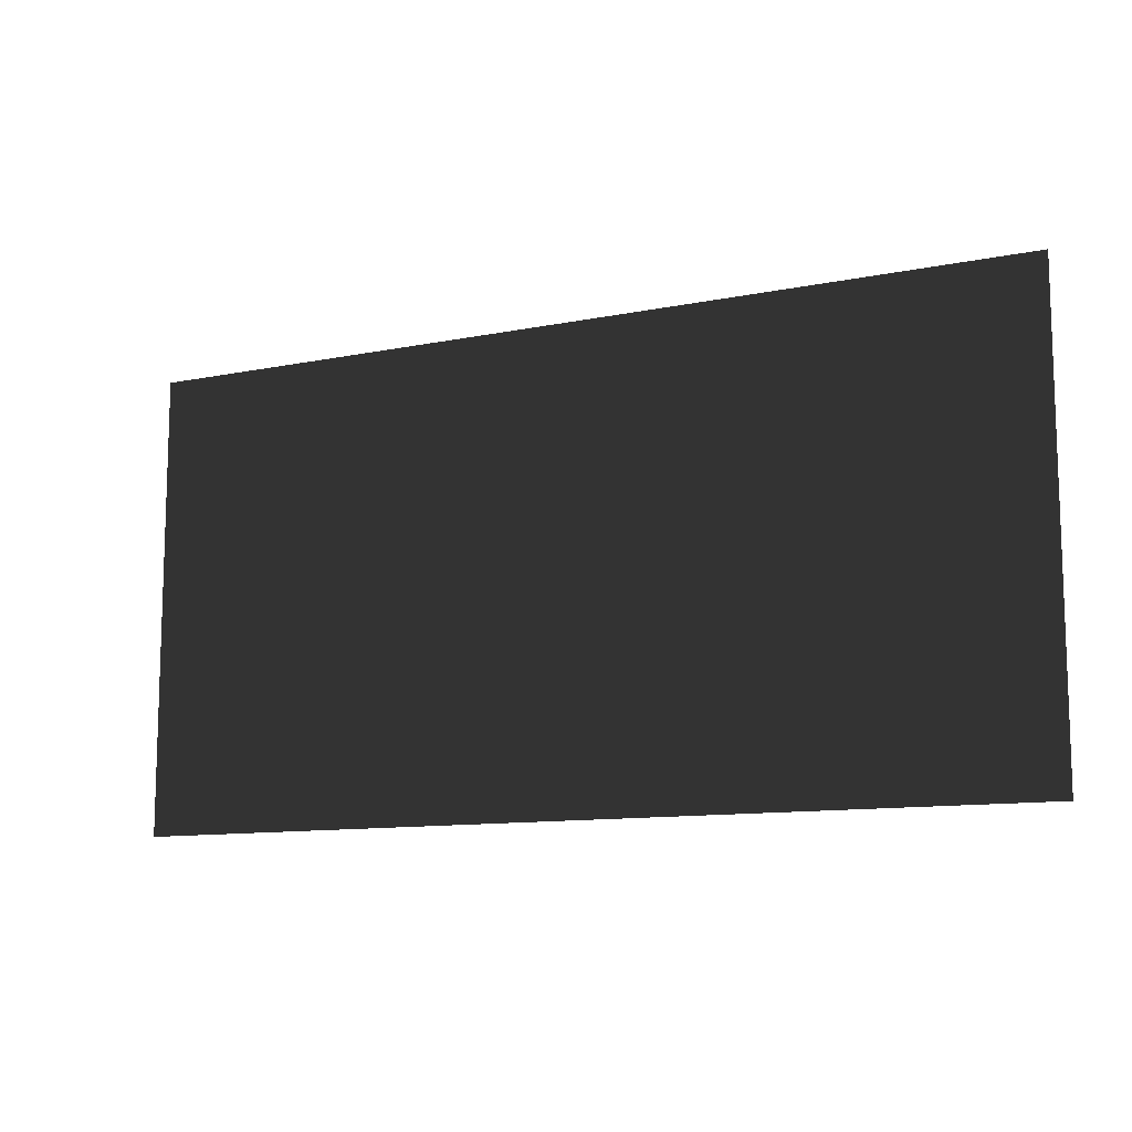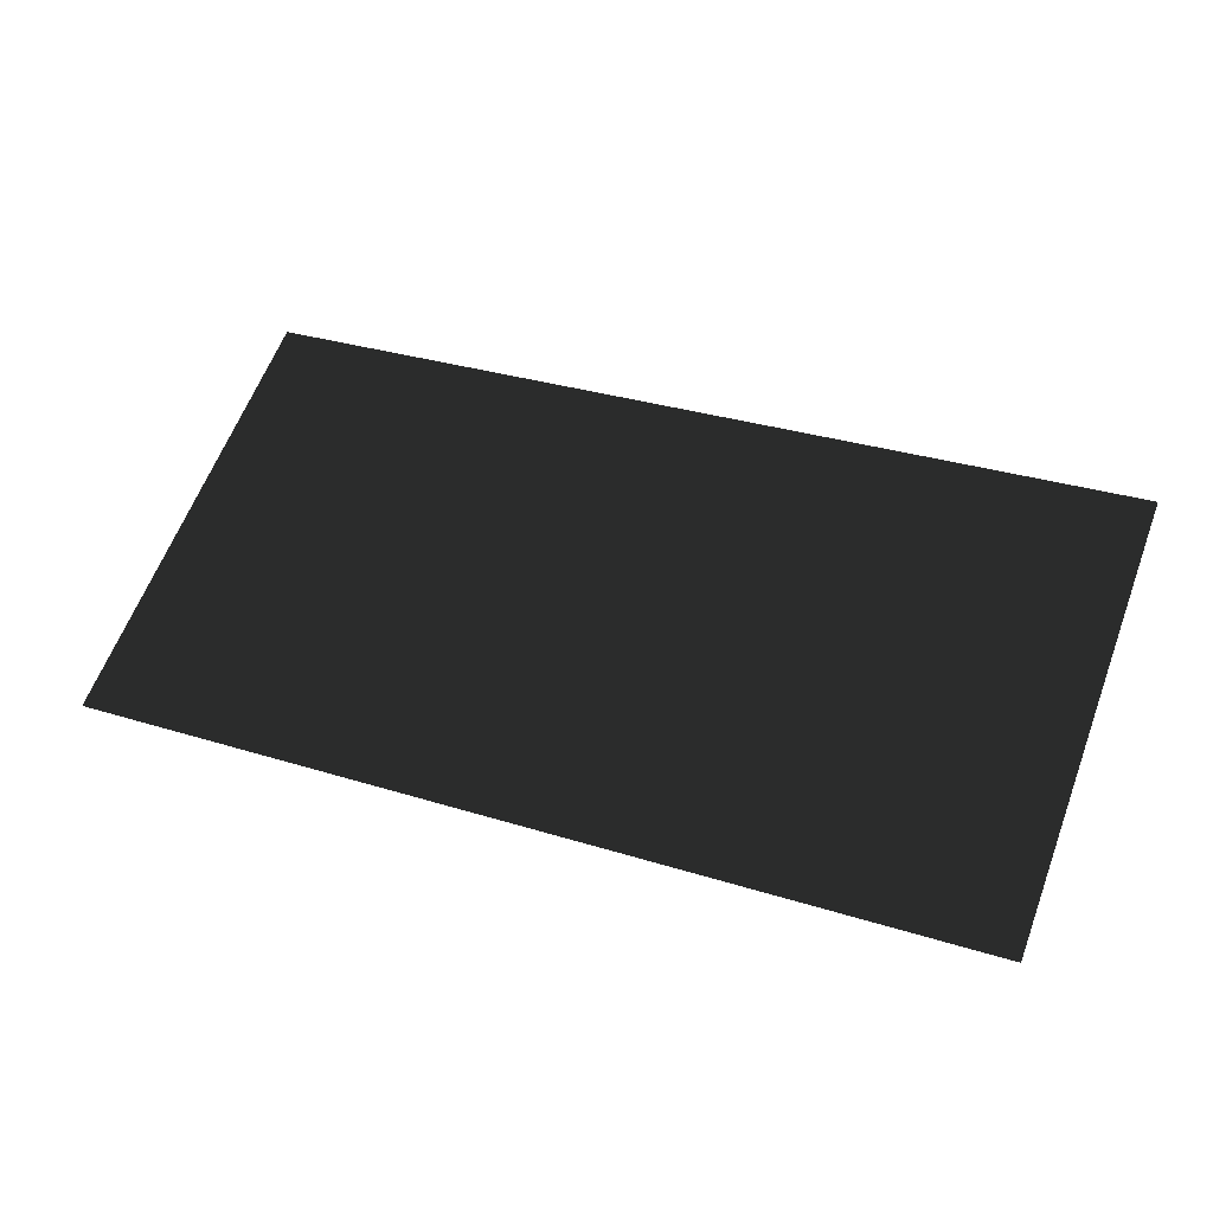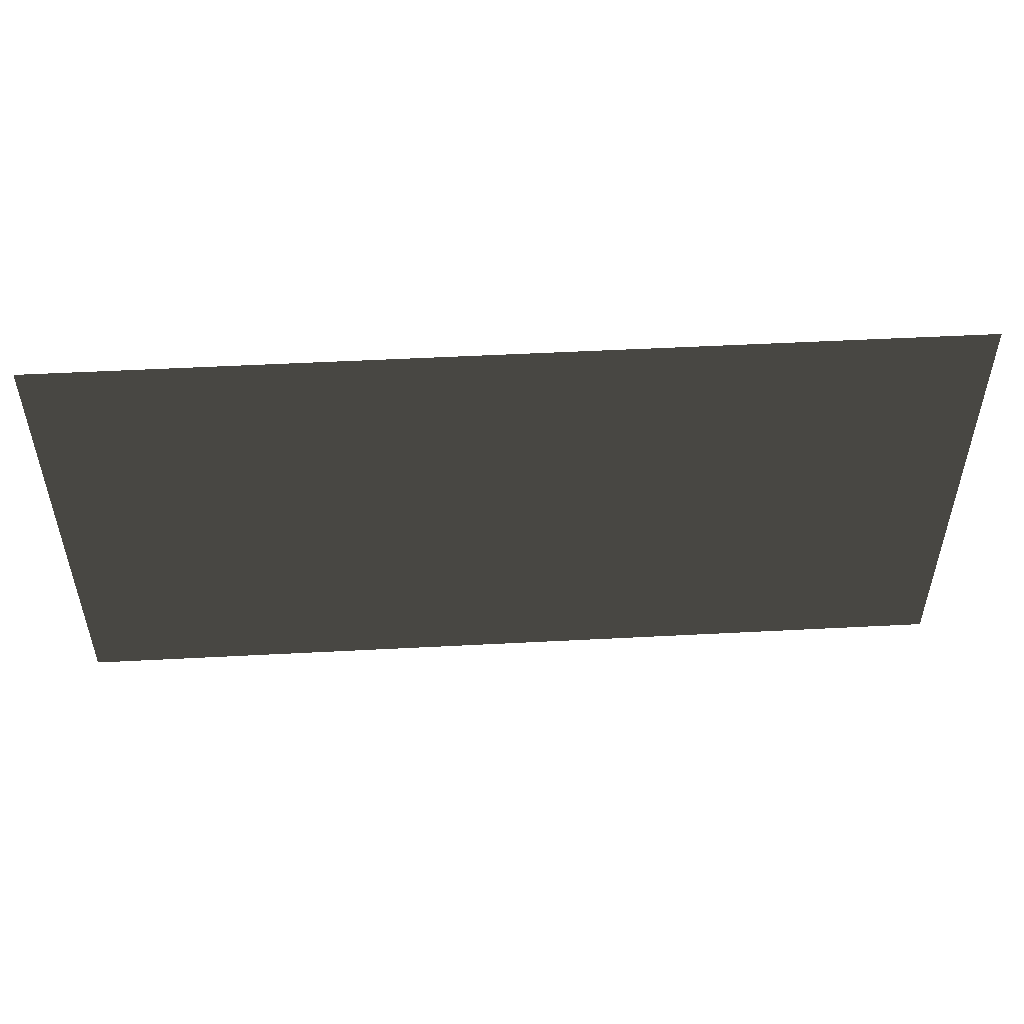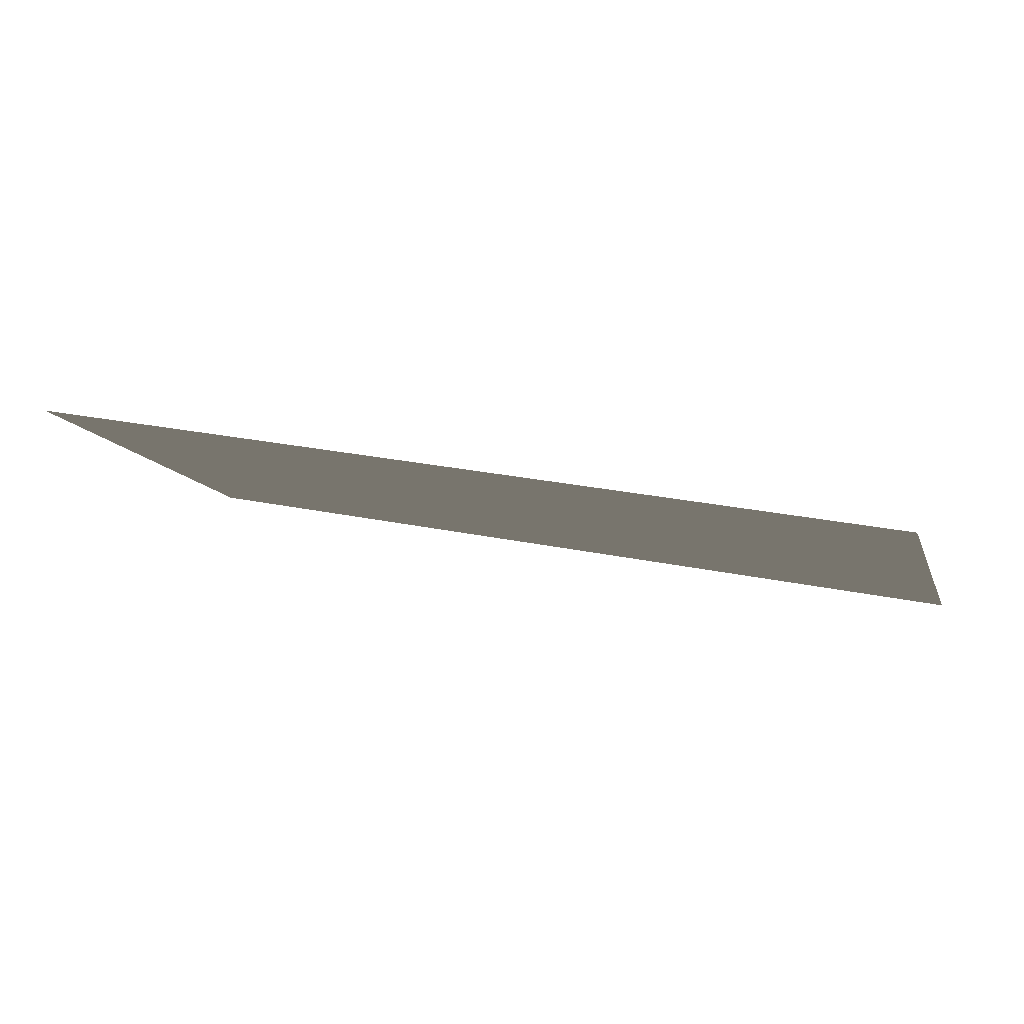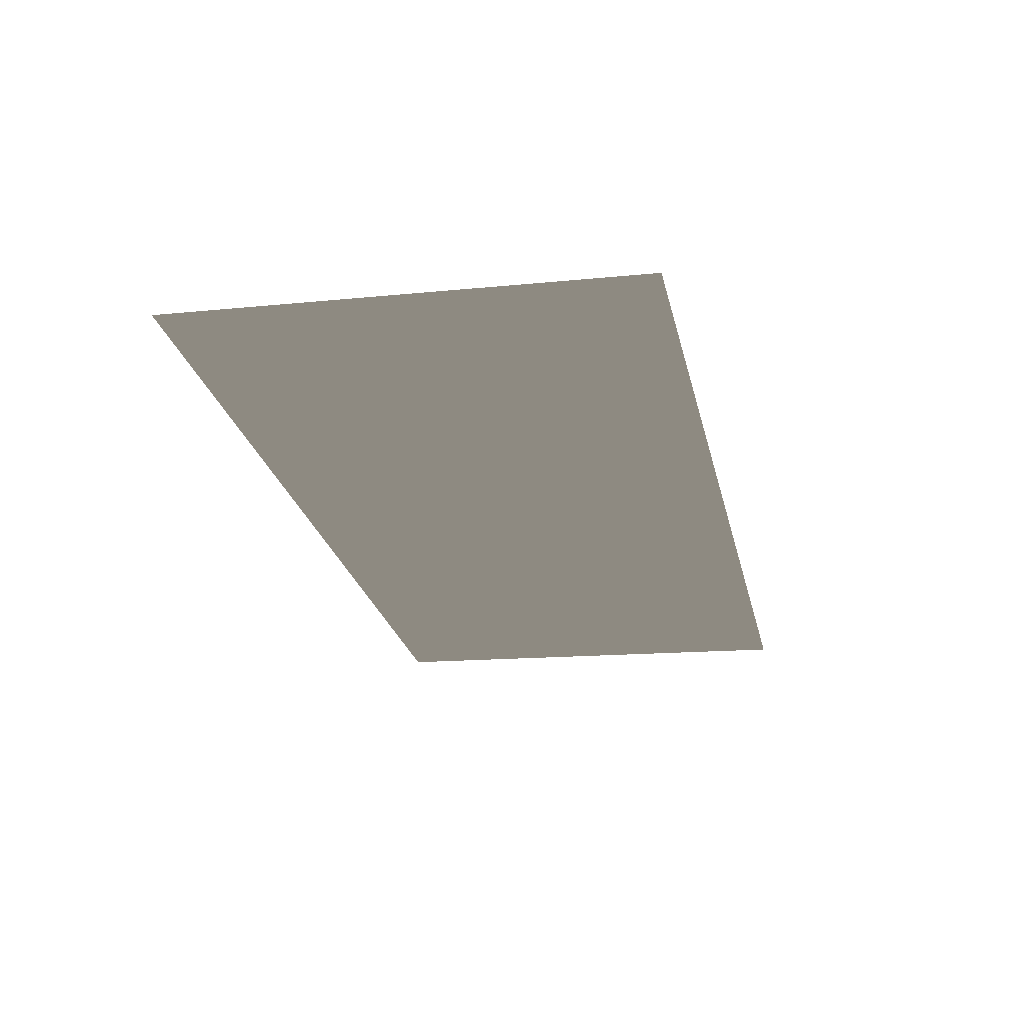
<metadata>
{"format":"obj","ext":"obj","renderer":"f3d","projection":"perspective","resolution":1024,"background":"white","views":[{"elev":-11.2,"azim":-142.2,"up":"+Y"},{"elev":61.7,"azim":-159.3,"up":"+Z"},{"elev":51.4,"azim":-172.0,"up":"+Y"},{"elev":-11.4,"azim":15.9,"up":"+Z"},{"elev":-13.9,"azim":-77.1,"up":"+Z"}]}
</metadata>
<code>
v -59.7 28.1 -144.1
v -59.7 -3 -144.1
v -0 28.1 -156
v -0 -3 -156
g Group_001
f 1 2 4 3

</code>
